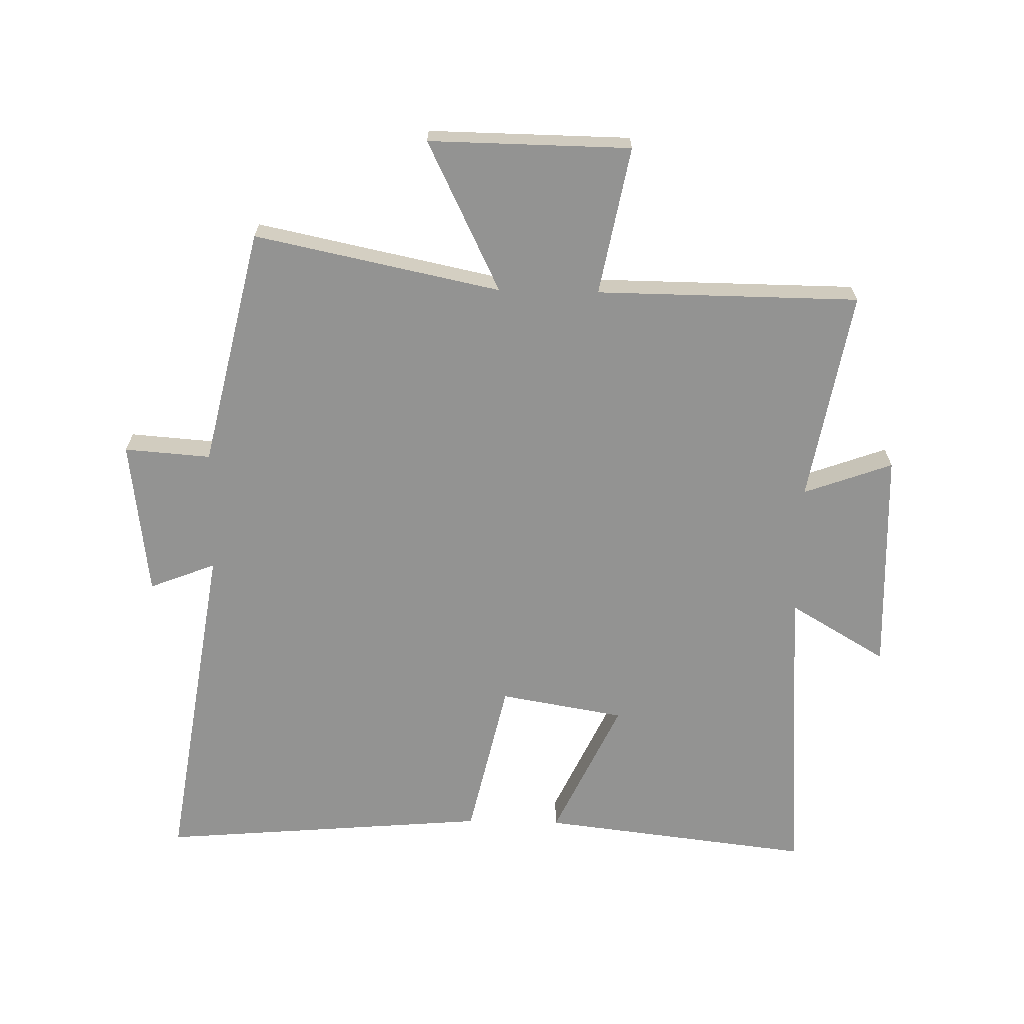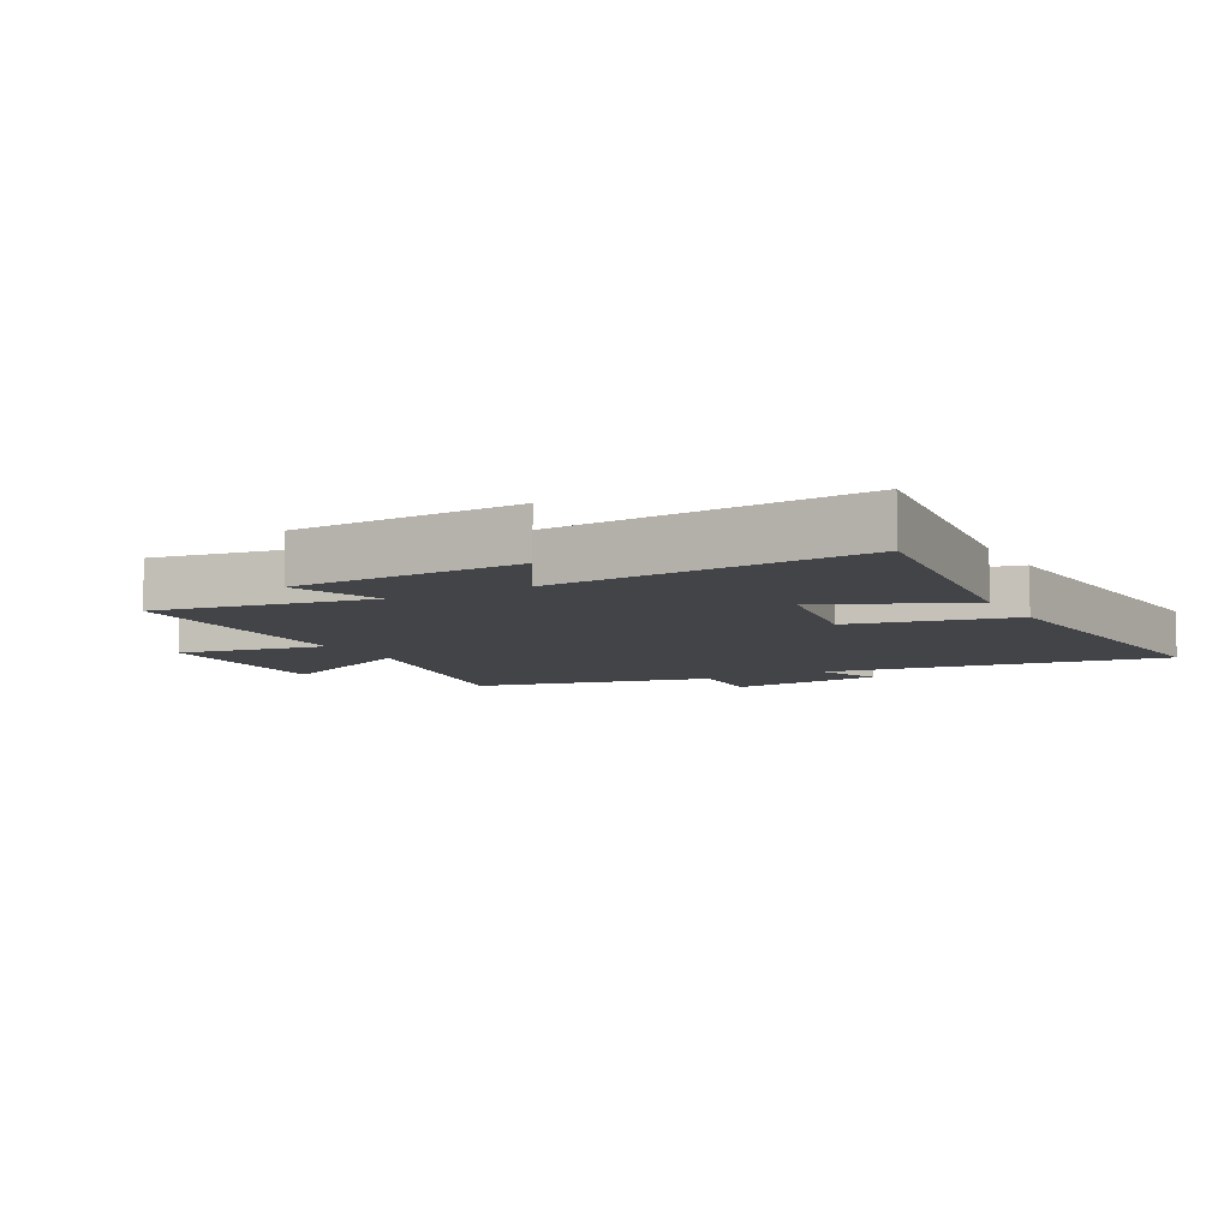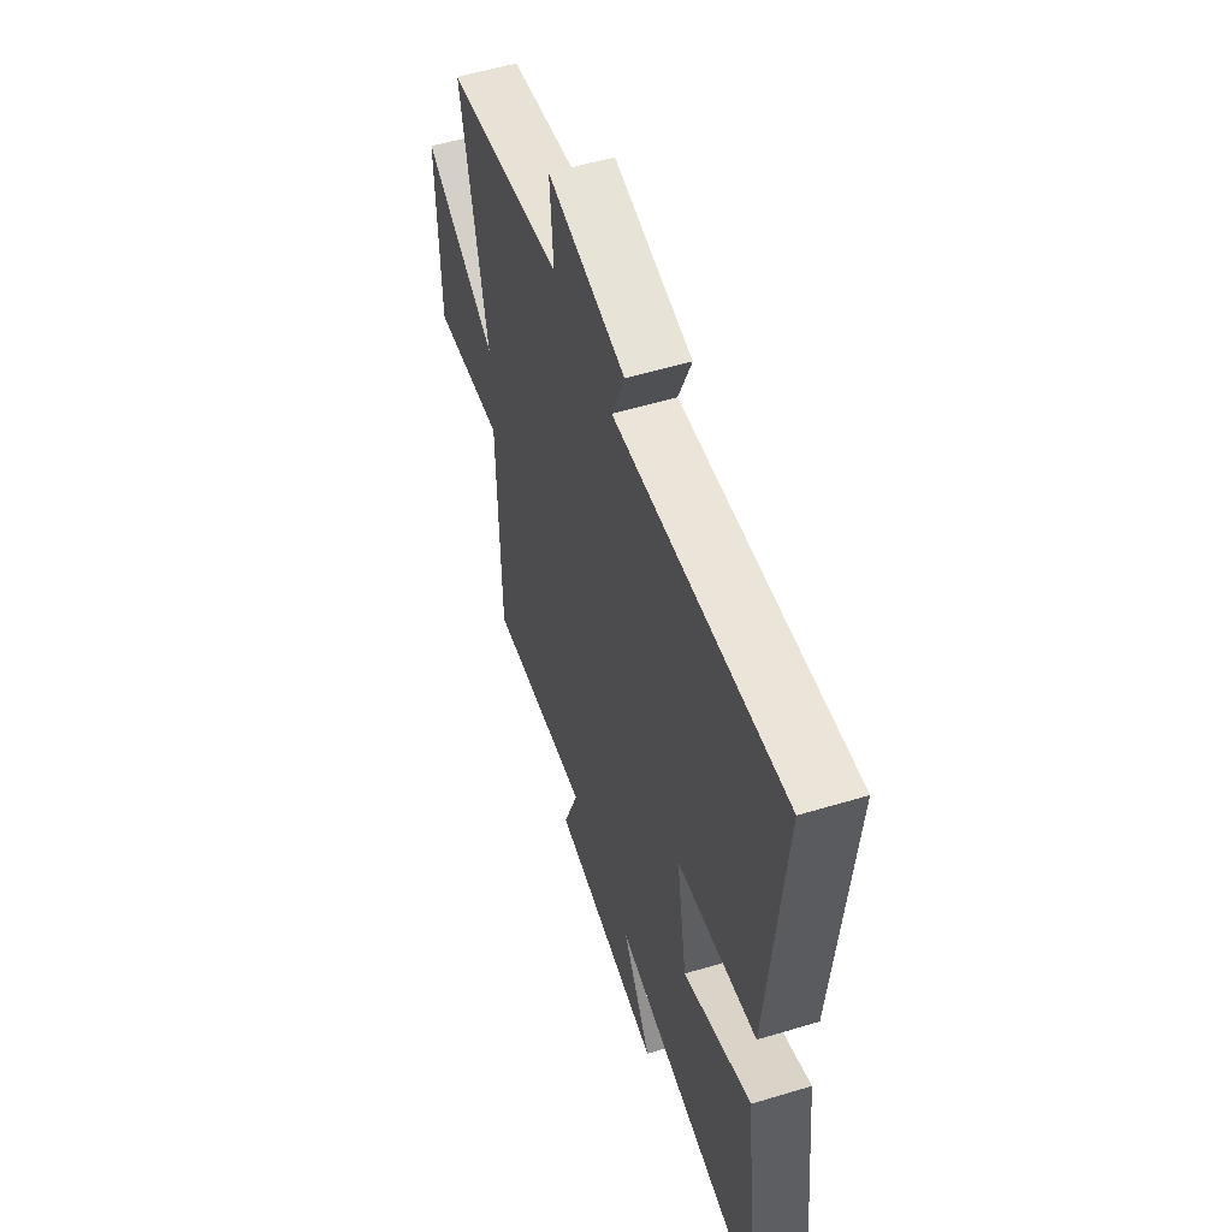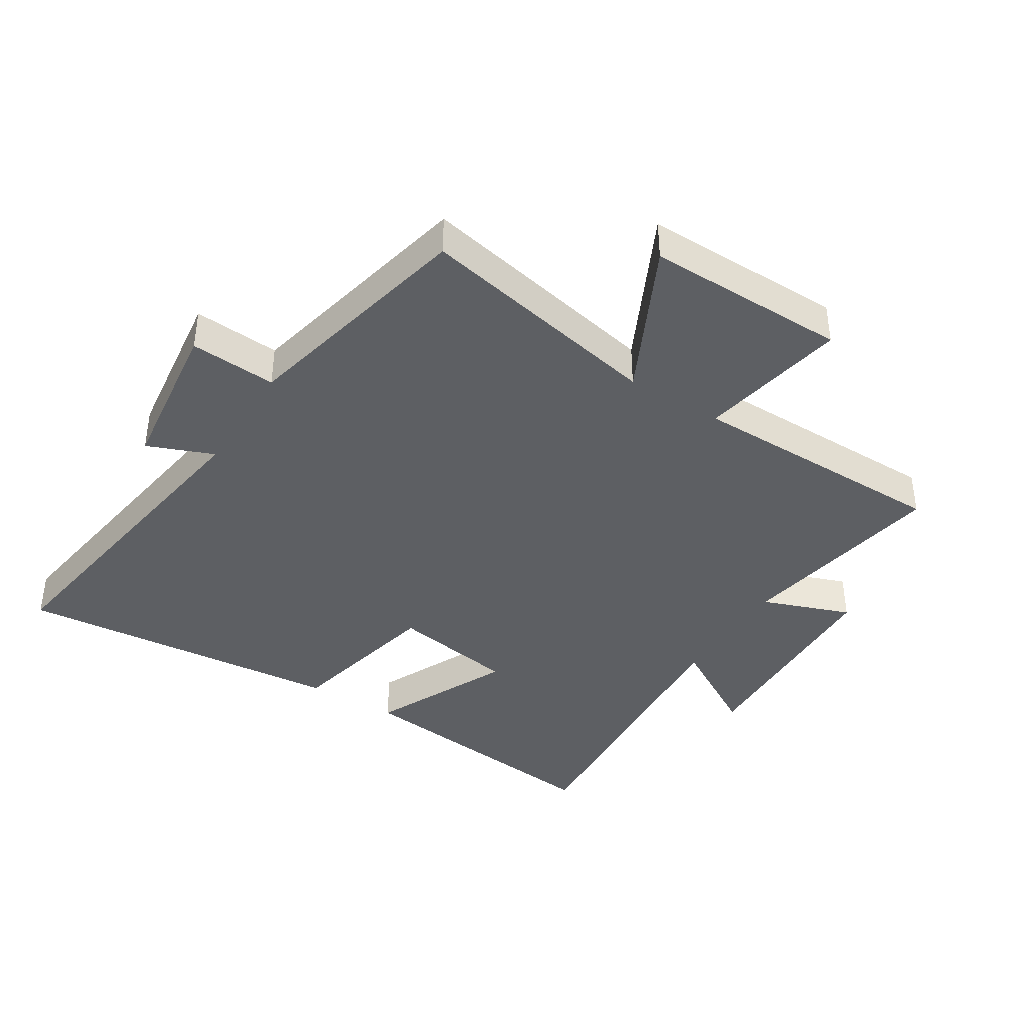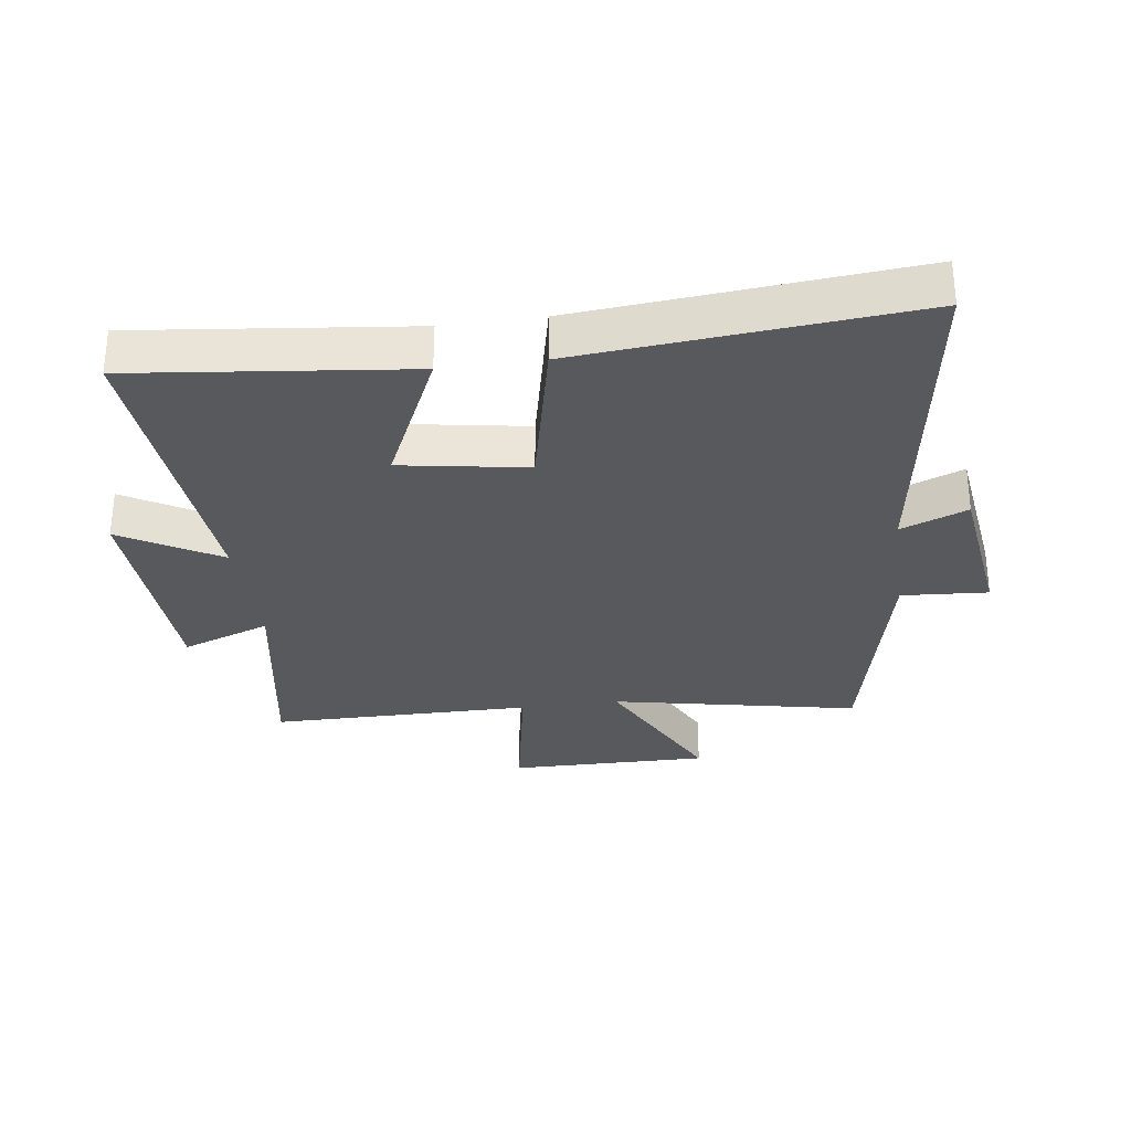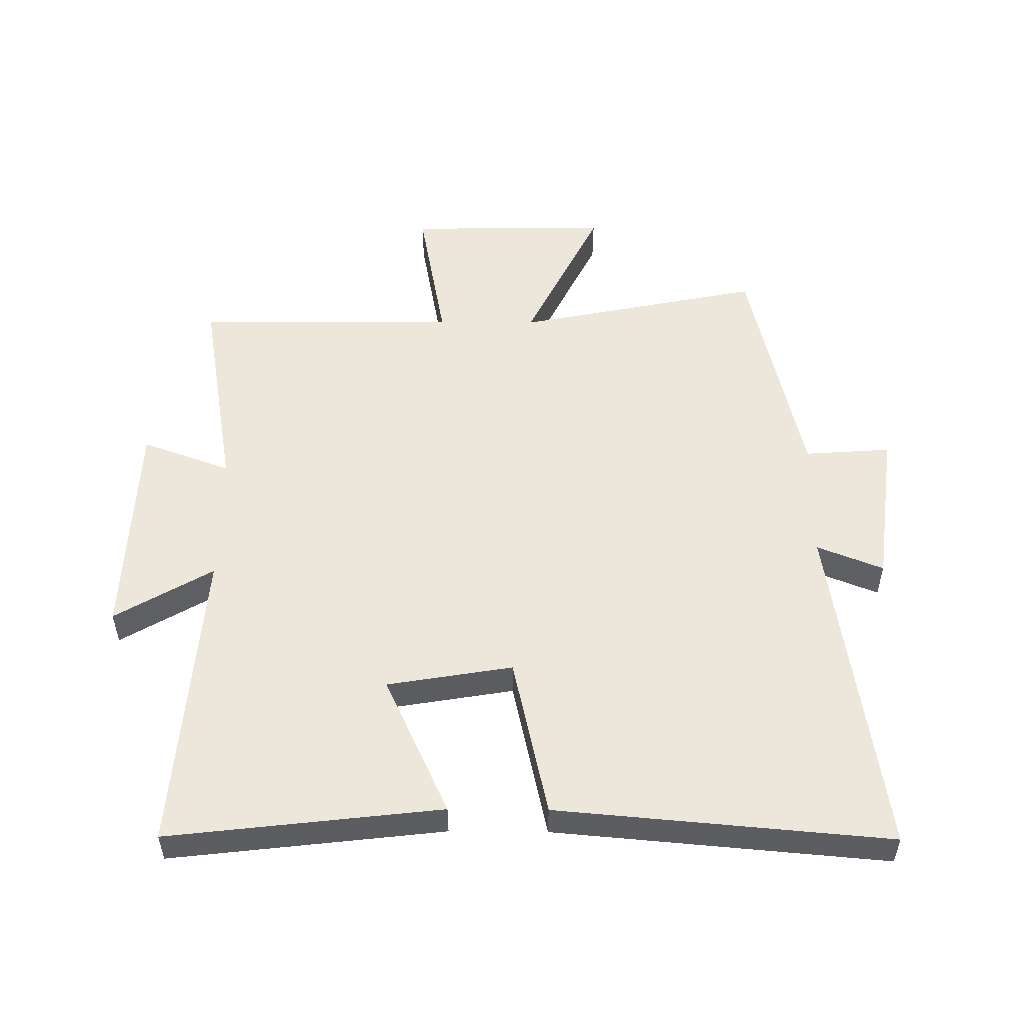
<metadata>
{"format":"obj","ext":"obj","renderer":"f3d","projection":"perspective","resolution":1024,"background":"white","views":[{"elev":-66.6,"azim":88.7,"up":"+Y"},{"elev":-7.9,"azim":-151.4,"up":"+Y"},{"elev":55.5,"azim":-107.6,"up":"+Z"},{"elev":-39.9,"azim":58.0,"up":"+Y"},{"elev":-30.2,"azim":-82.0,"up":"+Y"},{"elev":52.8,"azim":-89.5,"up":"+Y"}]}
</metadata>
<code>
v -0.551 0.07 -0.537
v -0.5 0.07 -0.102
v -0.277 0.07 -0.205
v -0.243 0.07 -0.005
v -0.5 0.07 0.052
v -0.546 0.07 0.582
v -0.001 0.07 0.5
v -0.043 0.07 0.606
v 0.209 0.07 0.638
v 0.199 0.07 0.5
v 0.581 0.07 0.414
v 0.5 0.07 0.021
v 0.741 0.07 0.139
v 0.737 0.07 -0.183
v 0.5 0.07 -0.139
v 0.497 0.07 -0.559
v 0.158 0.07 -0.5
v 0.21 0.07 -0.642
v -0.15 0.07 -0.656
v -0.058 0.07 -0.5
v -0.551 0 -0.537
v -0.5 0 -0.102
v -0.277 0 -0.205
v -0.243 0 -0.005
v -0.5 0 0.052
v -0.546 0 0.582
v -0.001 0 0.5
v -0.043 0 0.606
v 0.209 0 0.638
v 0.199 0 0.5
v 0.581 0 0.414
v 0.5 0 0.021
v 0.741 0 0.139
v 0.737 0 -0.183
v 0.5 0 -0.139
v 0.497 0 -0.559
v 0.158 0 -0.5
v 0.21 0 -0.642
v -0.15 0 -0.656
v -0.058 0 -0.5
f 17 18 19 20
f 15 16 17
f 15 17 20
f 12 13 14 15
f 12 15 20 1
f 10 11 12
f 7 8 9 10
f 7 10 12
f 6 7 12
f 5 6 12
f 4 5 12
f 3 4 12
f 1 2 3
f 1 3 12
f 40 39 38 37
f 37 36 35
f 40 37 35
f 35 34 33 32
f 21 40 35 32
f 32 31 30
f 30 29 28 27
f 32 30 27
f 32 27 26
f 32 26 25
f 32 25 24
f 32 24 23
f 23 22 21
f 32 23 21
f 1 21 22 2
f 2 22 23 3
f 3 23 24 4
f 4 24 25 5
f 5 25 26 6
f 6 26 27 7
f 7 27 28 8
f 8 28 29 9
f 9 29 30 10
f 10 30 31 11
f 11 31 32 12
f 12 32 33 13
f 13 33 34 14
f 14 34 35 15
f 15 35 36 16
f 16 36 37 17
f 17 37 38 18
f 18 38 39 19
f 19 39 40 20
f 20 40 21 1

</code>
